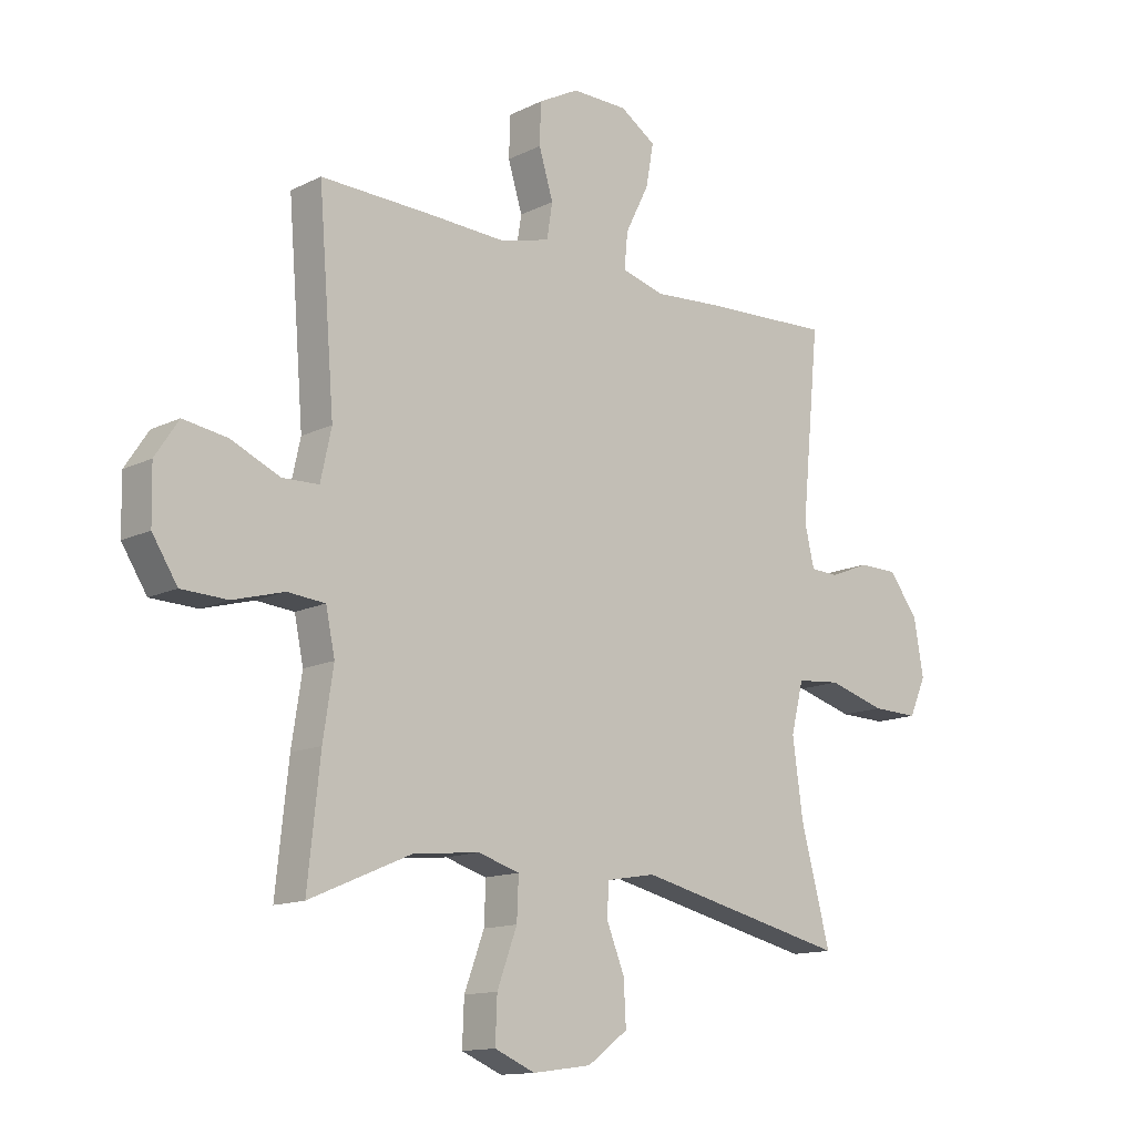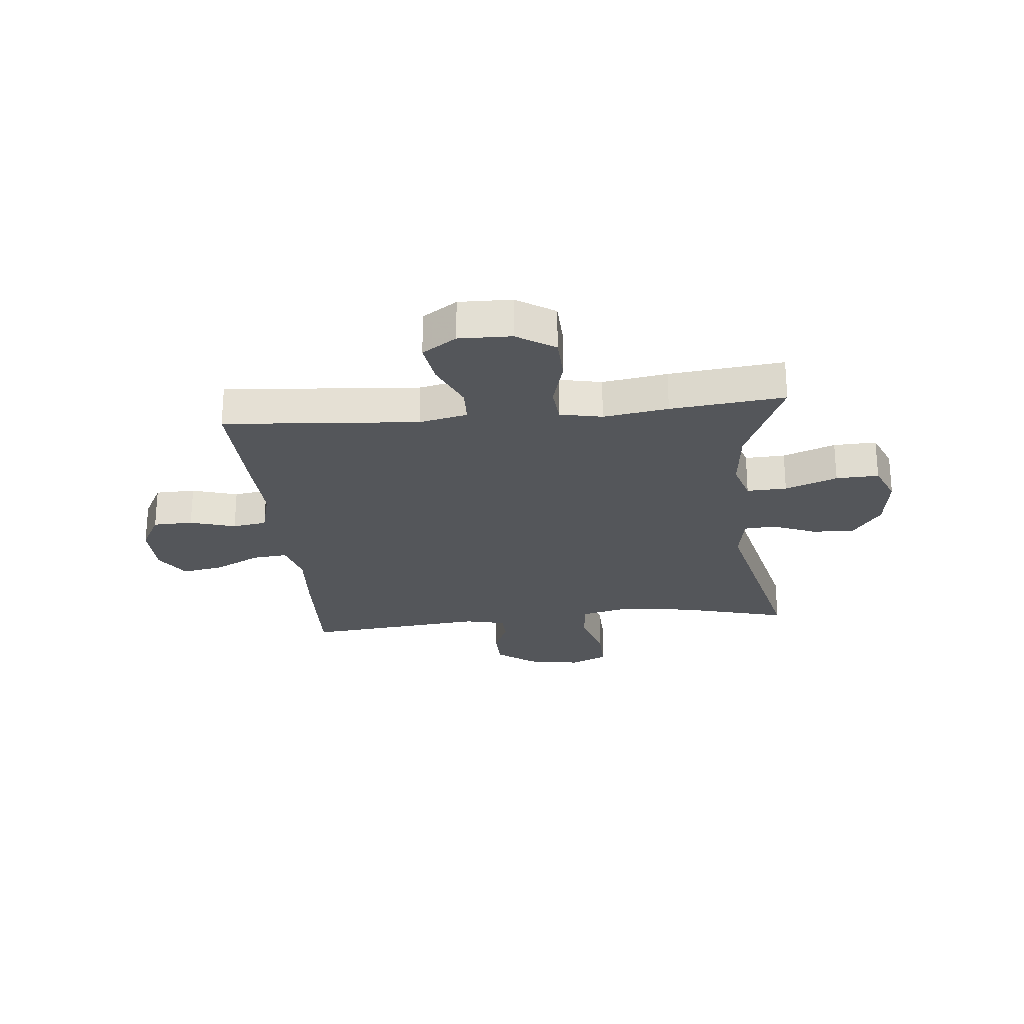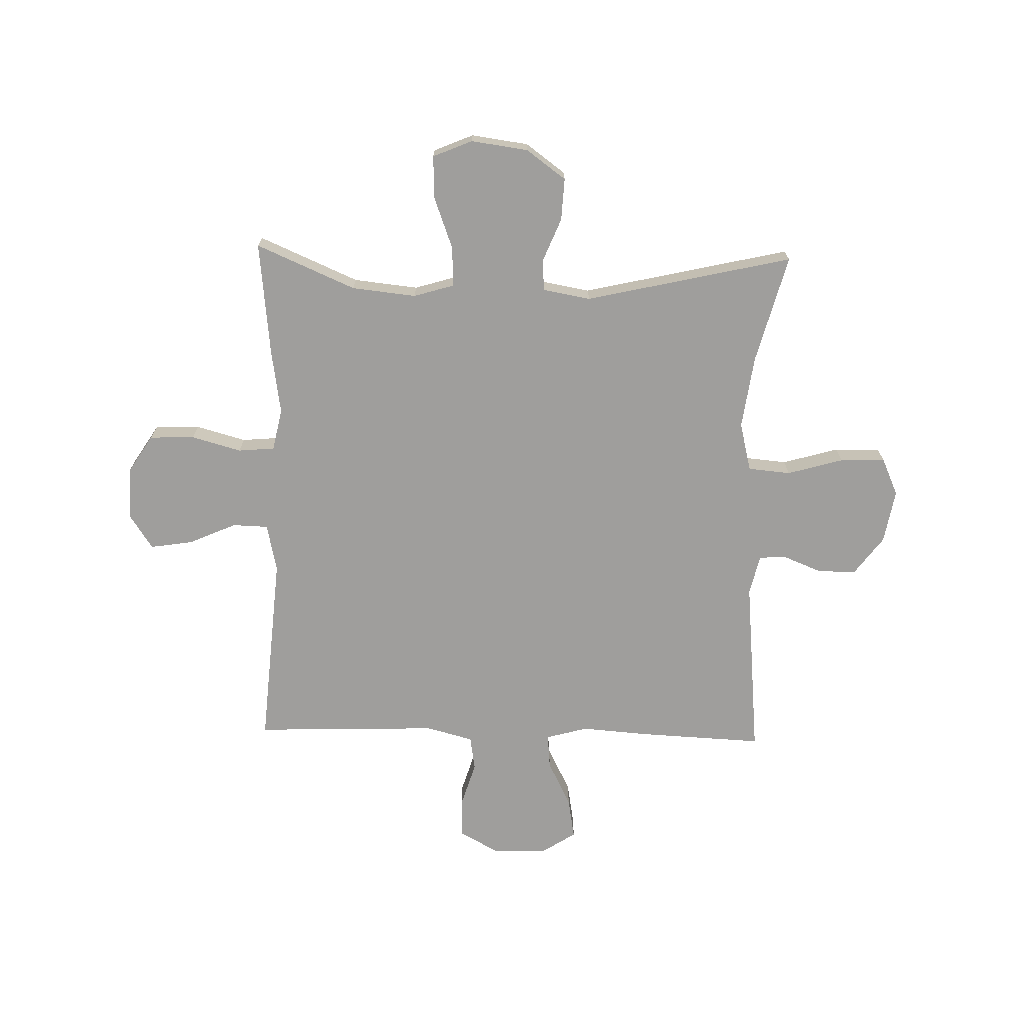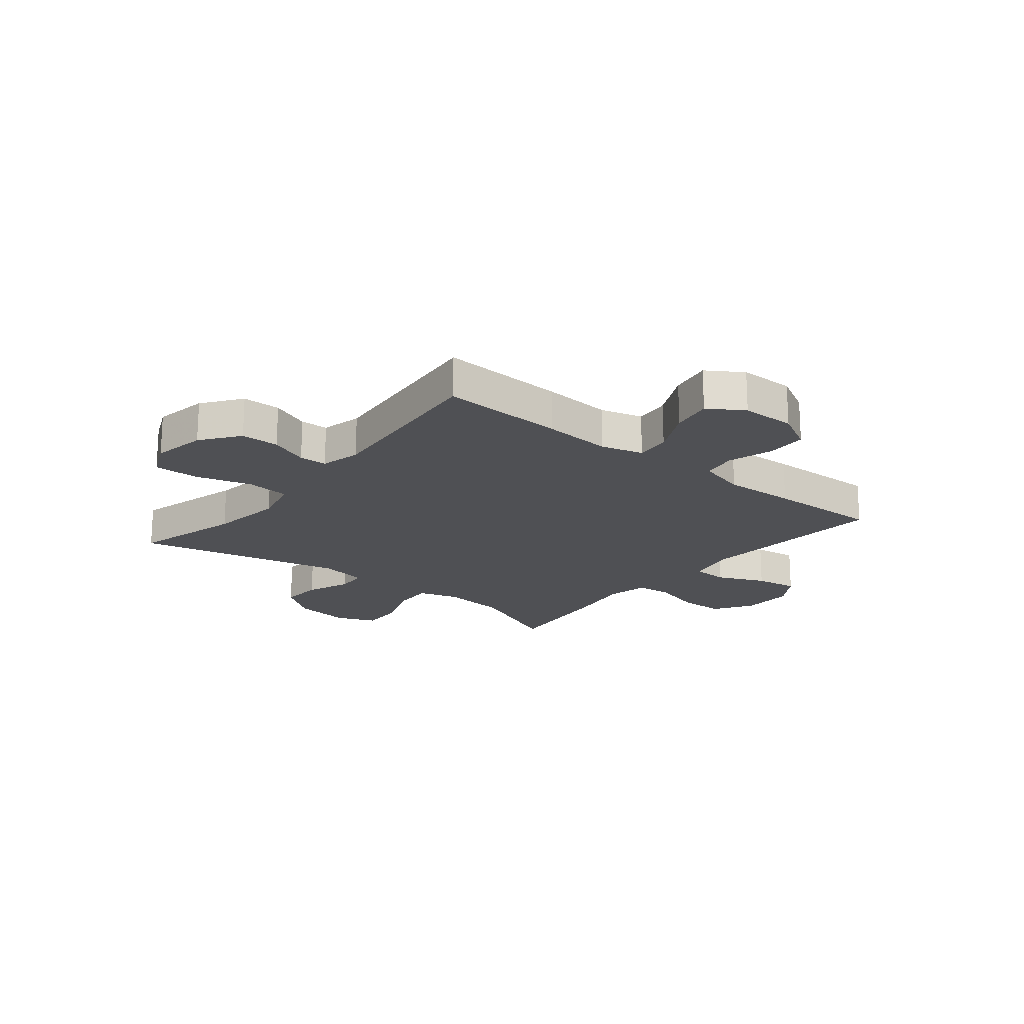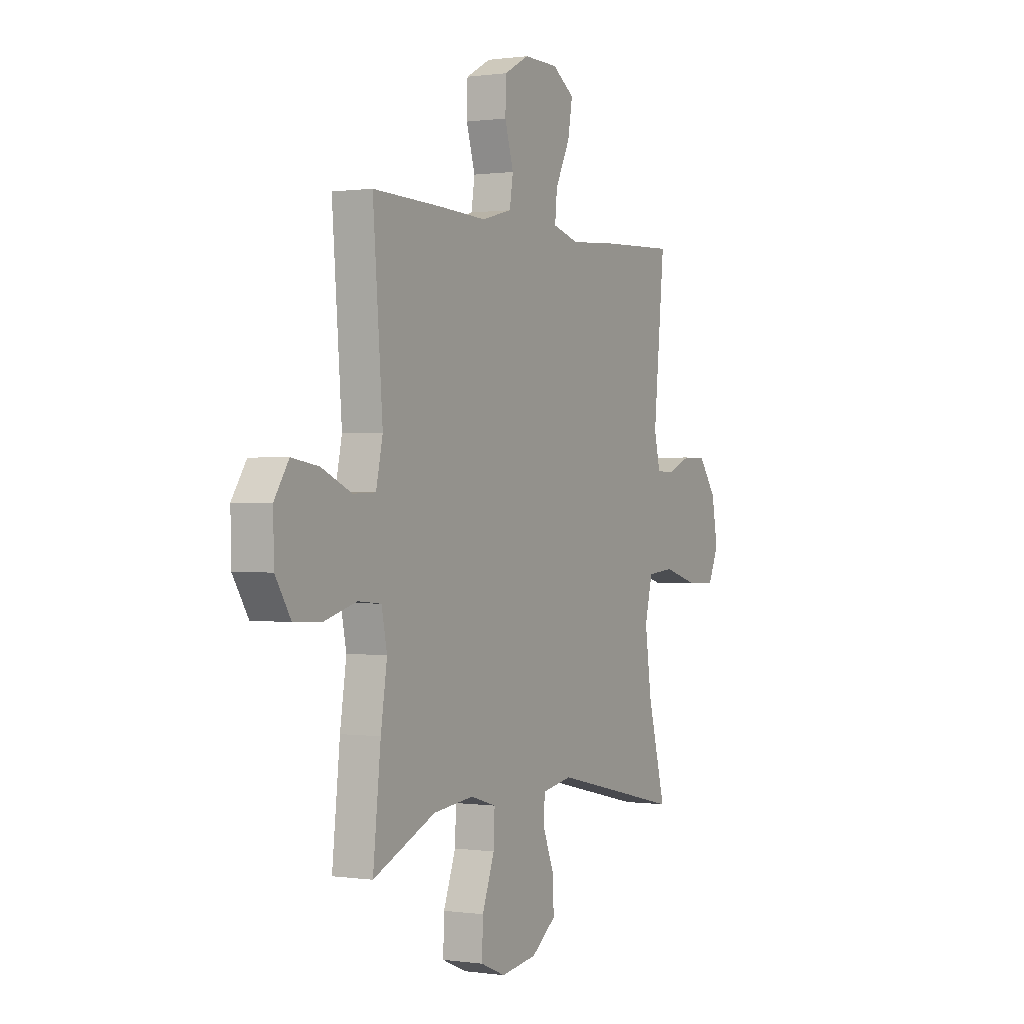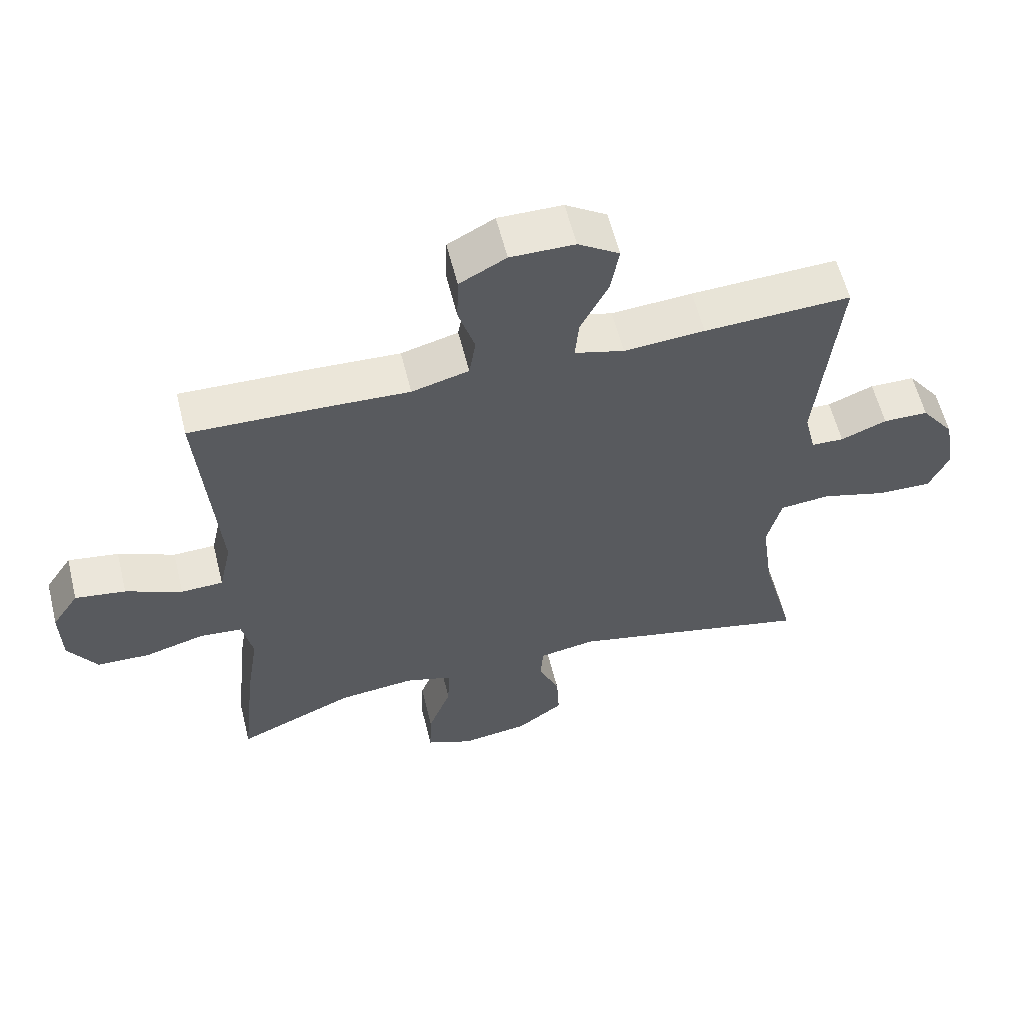
<metadata>
{"format":"obj","ext":"obj","renderer":"f3d","projection":"perspective","resolution":1024,"background":"white","views":[{"elev":-13.4,"azim":137.8,"up":"+Z"},{"elev":-25.2,"azim":95.7,"up":"+Y"},{"elev":-70.9,"azim":178.5,"up":"+Y"},{"elev":-19.2,"azim":-39.1,"up":"+Y"},{"elev":0.4,"azim":118.2,"up":"+Z"},{"elev":58.9,"azim":166.1,"up":"+Z"}]}
</metadata>
<code>
v 0.5 0.07 -0.5
v 0.321 0.07 -0.423
v 0.205 0.07 -0.411
v 0.132 0.07 -0.433
v 0.135 0.07 -0.505
v 0.17 0.07 -0.599
v 0.173 0.07 -0.676
v 0.102 0.07 -0.706
v -0.001 0.07 -0.692
v -0.072 0.07 -0.64
v -0.068 0.07 -0.564
v -0.036 0.07 -0.485
v -0.04 0.07 -0.429
v -0.126 0.07 -0.414
v -0.5 0.07 -0.5
v -0.448 0.07 -0.304
v -0.43 0.07 -0.172
v -0.452 0.07 -0.084
v -0.529 0.07 -0.077
v -0.63 0.07 -0.106
v -0.712 0.07 -0.108
v -0.742 0.07 -0.041
v -0.725 0.07 0.056
v -0.674 0.07 0.125
v -0.605 0.07 0.126
v -0.535 0.07 0.098
v -0.485 0.07 0.1
v -0.468 0.07 0.173
v -0.5 0.07 0.5
v -0.276 0.07 0.49
v -0.153 0.07 0.481
v -0.077 0.07 0.502
v -0.083 0.07 0.565
v -0.125 0.07 0.649
v -0.138 0.07 0.723
v -0.075 0.07 0.764
v 0.023 0.07 0.765
v 0.094 0.07 0.727
v 0.096 0.07 0.655
v 0.071 0.07 0.573
v 0.081 0.07 0.511
v 0.168 0.07 0.488
v 0.298 0.07 0.494
v 0.5 0.07 0.5
v 0.472 0.07 0.148
v 0.491 0.07 0.061
v 0.555 0.07 0.059
v 0.641 0.07 0.097
v 0.718 0.07 0.109
v 0.759 0.07 0.047
v 0.757 0.07 -0.048
v 0.713 0.07 -0.117
v 0.632 0.07 -0.12
v 0.542 0.07 -0.095
v 0.476 0.07 -0.101
v 0.46 0.07 -0.177
v 0.478 0.07 -0.294
v 0.5 0 -0.5
v 0.321 0 -0.423
v 0.205 0 -0.411
v 0.132 0 -0.433
v 0.135 0 -0.505
v 0.17 0 -0.599
v 0.173 0 -0.676
v 0.102 0 -0.706
v -0.001 0 -0.692
v -0.072 0 -0.64
v -0.068 0 -0.564
v -0.036 0 -0.485
v -0.04 0 -0.429
v -0.126 0 -0.414
v -0.5 0 -0.5
v -0.448 0 -0.304
v -0.43 0 -0.172
v -0.452 0 -0.084
v -0.529 0 -0.077
v -0.63 0 -0.106
v -0.712 0 -0.108
v -0.742 0 -0.041
v -0.725 0 0.056
v -0.674 0 0.125
v -0.605 0 0.126
v -0.535 0 0.098
v -0.485 0 0.1
v -0.468 0 0.173
v -0.5 0 0.5
v -0.276 0 0.49
v -0.153 0 0.481
v -0.077 0 0.502
v -0.083 0 0.565
v -0.125 0 0.649
v -0.138 0 0.723
v -0.075 0 0.764
v 0.023 0 0.765
v 0.094 0 0.727
v 0.096 0 0.655
v 0.071 0 0.573
v 0.081 0 0.511
v 0.168 0 0.488
v 0.298 0 0.494
v 0.5 0 0.5
v 0.472 0 0.148
v 0.491 0 0.061
v 0.555 0 0.059
v 0.641 0 0.097
v 0.718 0 0.109
v 0.759 0 0.047
v 0.757 0 -0.048
v 0.713 0 -0.117
v 0.632 0 -0.12
v 0.542 0 -0.095
v 0.476 0 -0.101
v 0.46 0 -0.177
v 0.478 0 -0.294
f 56 57 1 2
f 55 56 2 3
f 52 53 54
f 51 52 54
f 50 51 54
f 49 50 54
f 48 49 54
f 47 48 54
f 46 47 54 55
f 55 3 4
f 46 55 4
f 45 46 4
f 44 45 4
f 43 44 4
f 42 43 4
f 38 39 40
f 37 38 40
f 36 37 40
f 35 36 40
f 34 35 40
f 33 34 40
f 32 33 40 41
f 41 42 4
f 32 41 4
f 31 32 4
f 31 4 5
f 30 31 5
f 29 30 5
f 28 29 5
f 24 25 26
f 23 24 26
f 22 23 26
f 21 22 26
f 20 21 26
f 19 20 26
f 18 19 26 27
f 27 28 5
f 18 27 5
f 17 18 5
f 14 15 16
f 13 14 16 17
f 10 11 12
f 9 10 12
f 8 9 12
f 7 8 12
f 6 7 12
f 5 6 12
f 5 12 13
f 5 13 17
f 59 58 114 113
f 60 59 113 112
f 111 110 109
f 111 109 108
f 111 108 107
f 111 107 106
f 111 106 105
f 111 105 104
f 112 111 104 103
f 61 60 112
f 61 112 103
f 61 103 102
f 61 102 101
f 61 101 100
f 61 100 99
f 97 96 95
f 97 95 94
f 97 94 93
f 97 93 92
f 97 92 91
f 97 91 90
f 98 97 90 89
f 61 99 98
f 61 98 89
f 61 89 88
f 62 61 88
f 62 88 87
f 62 87 86
f 62 86 85
f 83 82 81
f 83 81 80
f 83 80 79
f 83 79 78
f 83 78 77
f 83 77 76
f 84 83 76 75
f 62 85 84
f 62 84 75
f 62 75 74
f 73 72 71
f 74 73 71 70
f 69 68 67
f 69 67 66
f 69 66 65
f 69 65 64
f 69 64 63
f 69 63 62
f 70 69 62
f 74 70 62
f 1 58 59 2
f 2 59 60 3
f 3 60 61 4
f 4 61 62 5
f 5 62 63 6
f 6 63 64 7
f 7 64 65 8
f 8 65 66 9
f 9 66 67 10
f 10 67 68 11
f 11 68 69 12
f 12 69 70 13
f 13 70 71 14
f 14 71 72 15
f 15 72 73 16
f 16 73 74 17
f 17 74 75 18
f 18 75 76 19
f 19 76 77 20
f 20 77 78 21
f 21 78 79 22
f 22 79 80 23
f 23 80 81 24
f 24 81 82 25
f 25 82 83 26
f 26 83 84 27
f 27 84 85 28
f 28 85 86 29
f 29 86 87 30
f 30 87 88 31
f 31 88 89 32
f 32 89 90 33
f 33 90 91 34
f 34 91 92 35
f 35 92 93 36
f 36 93 94 37
f 37 94 95 38
f 38 95 96 39
f 39 96 97 40
f 40 97 98 41
f 41 98 99 42
f 42 99 100 43
f 43 100 101 44
f 44 101 102 45
f 45 102 103 46
f 46 103 104 47
f 47 104 105 48
f 48 105 106 49
f 49 106 107 50
f 50 107 108 51
f 51 108 109 52
f 52 109 110 53
f 53 110 111 54
f 54 111 112 55
f 55 112 113 56
f 56 113 114 57
f 57 114 58 1

</code>
